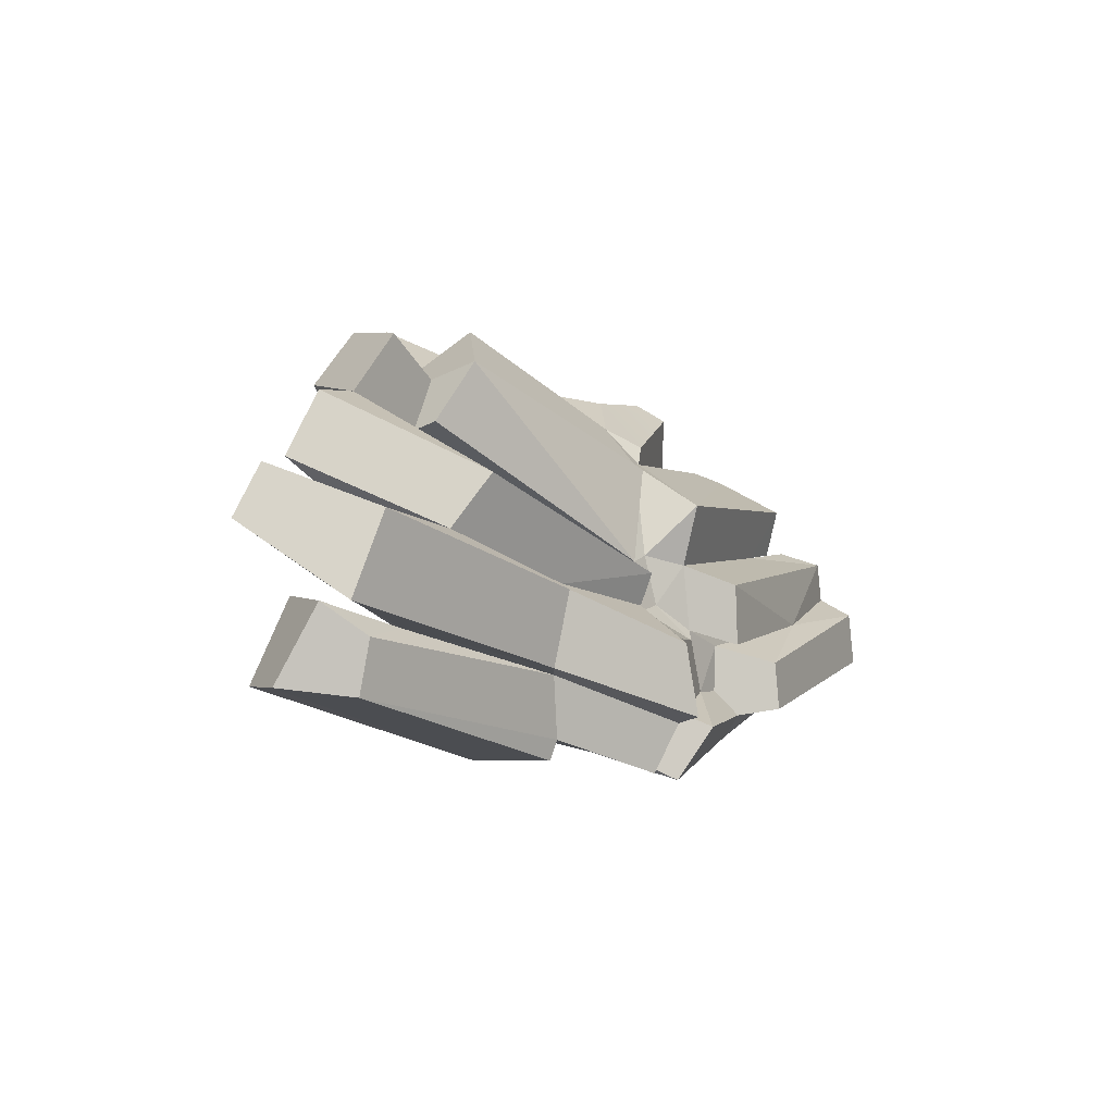
<metadata>
{"format":"obj","ext":"obj","renderer":"f3d","projection":"perspective","resolution":1024,"background":"white","views":[{"elev":-3.3,"azim":113.5,"up":"+Z"}]}
</metadata>
<code>
g Eff_Golem_Weapon_L
v 0.513 0.1968 -0.1531
v 0.4444 0.1388 -0.1381
v 0.4409 0.1379 -0.1399
v 0.6003 0.06864 -0.1731
v 0.6058 0.06153 -0.1989
v 0.9261 -0.03027 -0.1188
v 0.4444 0.1388 -0.1381
v 0.3997 0.1424 -0.1364
v 0.4409 0.1379 -0.1399
v 0.2079 0.1535 -0.1778
v 0.229 0.1798 -0.1483
v 0.03829 0.1716 -0.1245
v 0.4444 0.1388 -0.1381
v 0.513 0.1968 -0.1531
v 0.3743 0.1634 -0.1308
v 0.3874 0.1983 -0.1606
v 0.3997 0.1424 -0.1364
v 0.2854 0.1449 -0.1156
v 0.4444 0.1388 -0.1381
v 0.3743 0.1634 -0.1308
v 0.3997 0.1424 -0.1364
v 0.3743 0.1634 -0.1308
v 0.513 0.1968 -0.1531
v 0.5117 0.2225 -0.1455
v 0.2436 0.1517 -0.05274
v 0.229 0.1798 -0.1483
v 0.2442 0.1502 -0.115
v 0.4443 0.1128 -0.2072
v 0.6003 0.06864 -0.1731
v 0.5192 0.1667 -0.2162
v 0.4218 0.09382 -0.1993
v 0.4201 -0.007426 -0.1712
v 0.4443 0.1128 -0.2072
v 0.4443 0.1128 -0.2072
v 0.4201 -0.007426 -0.1712
v 0.5749 -0.02749 -0.1605
v 0.6341 0.09027 0.0184
v 0.4896 0.1526 0.03676
v 0.4845 0.1351 -0.004073
v 0.8257 0.03231 0.07545
v 0.8525 -0.109 0.1158
v 0.8997 -0.1446 0.1597
v 0.6524 0.08761 -0.08481
v 0.8467 -0.01935 -0.03953
v 0.9881 -0.006895 -0.01211
v 0.9881 -0.006895 -0.01211
v 0.8467 -0.01935 -0.03953
v 1.029 -0.1341 0.07844
v 0.6524 0.08761 -0.08481
v 0.6207 0.07331 -0.09313
v 0.8467 -0.01935 -0.03953
v 0.9591 -0.06371 -0.01076
v 0.8467 -0.01935 -0.03953
v 0.9235 -0.01835 -0.05057
v 0.8467 -0.01935 -0.03953
v 0.6207 0.07331 -0.09313
v 0.9235 -0.01835 -0.05057
v 1.029 -0.1341 0.07844
v 0.8467 -0.01935 -0.03953
v 0.8245 -0.1374 0.01835
v 0.7938 0.07158 0.1423
v 0.8721 -0.1157 0.2392
v 0.7936 -0.1138 0.2467
v 0.4242 0.103 0.05625
v 0.6652 -0.01434 0.2949
v 0.3513 0.08689 0.1845
v 0.4431 0.07358 0.06291
v 0.4242 0.103 0.05625
v 0.4052 0.0836 0.05168
v 0.4431 0.07358 0.06291
v 0.4585 0.09317 -0.006651
v 0.4896 0.1526 0.03676
v 0.4052 0.0836 0.05168
v 0.4009 0.1059 -0.007708
v 0.4585 0.09317 -0.006651
v 0.3513 0.08689 0.1845
v 0.6652 -0.01434 0.2949
v 0.3326 0.06814 0.1934
v 0.2436 0.1517 -0.05274
v 0.01065 0.1924 -0.01893
v 0.1902 0.2211 -0.07588
v 0.1902 0.2211 -0.07588
v 0.01065 0.1924 -0.01893
v -0.1769 0.2252 -0.0002749
v -0.1769 0.2252 -0.0002749
v 0.01065 0.1924 -0.01893
v -0.184 0.1785 0.02467
v 0.01065 0.1924 -0.01893
v 0.2643 0.1888 0.02983
v -0.1552 0.182 0.07761
v 0.01065 0.1924 -0.01893
v 0.2624 0.1905 -0.05142
v 0.2643 0.1888 0.02983
v 0.2624 0.1905 -0.05142
v 0.01065 0.1924 -0.01893
v 0.3077 0.1371 -0.03227
v 0.3077 0.1371 -0.03227
v 0.3202 0.1445 -0.04611
v 0.3519 0.1057 0.001087
v 0.3624 0.09367 0.06737
v 0.3519 0.1057 0.001087
v 0.4052 0.0836 0.05168
v 0.3624 0.09367 0.06737
v 0.4052 0.0836 0.05168
v 0.3326 0.06814 0.1934
v 0.3624 0.09367 0.06737
v 0.3218 0.1543 0.1357
v 0.3175 0.1329 0.05554
v 0.3218 0.1543 0.1357
v 0.2968 0.05961 0.1978
v 0.0403 0.05122 0.2083
v 0.2968 0.05961 0.1978
v 0.3202 0.01986 0.2464
v 0.2844 0.05835 0.2226
v 0.5913 -0.1285 0.3007
v 0.3202 0.01986 0.2464
v 0.5628 -0.0704 0.3503
v 0.5913 -0.1285 0.3007
v 0.4673 -0.1226 0.3222
v 0.3559 -0.05598 0.2951
v 0.5913 -0.1285 0.3007
v 0.5544 -0.1978 0.3603
v 0.4673 -0.1226 0.3222
v 0.6329 -0.1729 0.3092
v 0.5544 -0.1978 0.3603
v 0.5913 -0.1285 0.3007
v 0.01065 0.1924 -0.01893
v -0.1552 0.182 0.07761
v -0.184 0.1785 0.02467
v 0.2436 0.1517 -0.05274
v 0.2442 0.1502 -0.115
v 0.2854 0.1449 -0.1156
v 0.01065 0.1924 -0.01893
v 0.2436 0.1517 -0.05274
v 0.3077 0.1371 -0.03227
v 0.3077 0.1371 -0.03227
v 0.3519 0.1057 0.001087
v 0.3175 0.1329 0.05554
v 0.4052 0.0836 0.05168
v 0.4585 0.09317 -0.006651
v 0.4431 0.07358 0.06291
v 0.4896 0.1526 0.03676
v 0.4585 0.09317 -0.006651
v 0.4845 0.1351 -0.004073
v 0.4052 0.0836 0.05168
v 0.3519 0.1057 0.001087
v 0.4009 0.1059 -0.007708
v 0.4009 0.1059 -0.007708
v 0.3519 0.1057 0.001087
v 0.3202 0.1445 -0.04611
v 0.3175 0.1329 0.05554
v 0.3519 0.1057 0.001087
v 0.3624 0.09367 0.06737
v 0.3743 0.1634 -0.1308
v 0.2854 0.1449 -0.1156
v 0.3997 0.1424 -0.1364
v 0.4106 0.1635 -0.04577
v 0.4009 0.1059 -0.007708
v 0.3202 0.1445 -0.04611
v 0.6537 -0.08026 0.2768
v 0.6329 -0.1729 0.3092
v 0.5913 -0.1285 0.3007
v 0.4242 0.103 0.05625
v 0.7047 -0.04868 0.2175
v 0.6652 -0.01434 0.2949
v 0.0403 0.05122 0.2083
v 0.2968 0.05961 0.1978
v 0.06591 0.006173 0.1852
v -0.06795 0.1272 0.0901
v -0.0007942 0.124 0.08245
v -0.04325 0.1513 0.1524
v -0.1552 0.182 0.07761
v -0.0007942 0.124 0.08245
v -0.113 0.1363 0.09423
v 0.3218 0.1543 0.1357
v 0.0403 0.05122 0.2083
v -0.01806 0.07009 0.1984
v 0.3218 0.1543 0.1357
v -0.01806 0.07009 0.1984
v -0.04325 0.1513 0.1524
v -0.184 0.1785 0.02467
v -0.1262 0.1018 0.02945
v -0.2005 0.1288 -0.03873
v 0.4443 0.1128 -0.2072
v 0.5749 -0.02749 -0.1605
v 0.6003 0.06864 -0.1731
v 0.4201 -0.007426 -0.1712
v 0.4103 -0.1386 -0.02866
v 0.5749 -0.02749 -0.1605
v 0.06591 0.006173 0.1852
v 0.1042 -0.07093 0.217
v 0.06745 -0.02491 0.1089
v -0.2005 0.1288 -0.03873
v -0.1262 0.1018 0.02945
v 0.01932 0.07524 -0.08468
v 0.1998 0.06049 0.04411
v 0.2227 0.01257 -0.1413
v 0.01932 0.07524 -0.08468
v 0.4201 -0.007426 -0.1712
v 0.4043 -0.03796 -0.1754
v 0.4103 -0.1386 -0.02866
v 0.9295 -0.1715 -0.1064
v 0.596 -0.1308 -0.1304
v 0.8837 -0.1458 -0.00133
v 0.9295 -0.1715 -0.1064
v 0.9855 -0.1067 -0.1075
v 0.5948 -0.05133 -0.2
v 0.596 -0.1308 -0.1304
v 0.5948 -0.05133 -0.2
v 0.5749 -0.02749 -0.1605
v 0.5826 -0.1377 0.06428
v 0.7261 -0.1508 0.1621
v 0.8525 -0.109 0.1158
v 0.7936 -0.1138 0.2467
v 0.7261 -0.1508 0.1621
v 0.715 -0.214 0.2697
v 0.715 -0.214 0.2697
v 0.7261 -0.1508 0.1621
v 0.6375 -0.2105 0.2493
v 0.522 -0.1936 0.1683
v 0.4574 -0.1749 0.2588
v 0.5458 -0.2536 0.2911
v 0.5961 -0.1237 -0.0528
v 0.4103 -0.1386 -0.02866
v 0.5826 -0.1377 0.06428
v 0.522 -0.1936 0.1683
v 0.3845 -0.1516 0.14
v 0.4574 -0.1749 0.2588
v 0.5826 -0.1377 0.06428
v 0.3845 -0.1516 0.14
v 0.522 -0.1936 0.1683
v 0.3845 -0.1516 0.14
v 0.4103 -0.1386 -0.02866
v 0.2508 -0.1322 0.02844
v 0.4103 -0.1386 -0.02866
v 0.4043 -0.03796 -0.1754
v 0.188 -0.1086 -0.07544
v 0.5749 -0.02749 -0.1605
v 0.4103 -0.1386 -0.02866
v 0.5961 -0.1237 -0.0528
v -0.1262 0.1018 0.02945
v -0.184 0.1785 0.02467
v -0.1552 0.182 0.07761
v 0.8525 -0.109 0.1158
v 0.7261 -0.1508 0.1621
v 0.8997 -0.1446 0.1597
v 0.5826 -0.1377 0.06428
v 0.4103 -0.1386 -0.02866
v 0.3845 -0.1516 0.14
v 0.06745 -0.02491 0.1089
v 0.2564 -0.1147 0.1177
v 0.1998 0.06049 0.04411
v 0.06745 -0.02491 0.1089
v 0.1042 -0.07093 0.217
v 0.2564 -0.1147 0.1177
v 0.522 -0.1936 0.1683
v 0.5458 -0.2536 0.2911
v 0.6375 -0.2105 0.2493
v 0.3202 0.01986 0.2464
v 0.3559 -0.05598 0.2951
v 0.2402 -0.0198 0.2934
v 0.5913 -0.1285 0.3007
v 0.3559 -0.05598 0.2951
v 0.3326 0.06814 0.1934
v 0.2968 0.05961 0.1978
v 0.3218 0.1543 0.1357
v 0.3624 0.09367 0.06737
v 0.3326 0.06814 0.1934
v 0.3218 0.1543 0.1357
v 0.3326 0.06814 0.1934
v 0.3202 0.01986 0.2464
v 0.2968 0.05961 0.1978
v 0.8525 -0.109 0.1158
v 0.8245 -0.1374 0.01835
v 0.5826 -0.1377 0.06428
v 0.8245 -0.1374 0.01835
v 0.5961 -0.1237 -0.0528
v 0.5826 -0.1377 0.06428
v 0.8245 -0.1374 0.01835
v 0.8467 -0.01935 -0.03953
v 0.5961 -0.1237 -0.0528
v 0.4009 0.1059 -0.007708
v 0.4845 0.1351 -0.004073
v 0.4585 0.09317 -0.006651
v 0.2564 -0.1147 0.1177
v 0.1042 -0.07093 0.217
v 0.2477 -0.08526 0.2212
v 0.4574 -0.1749 0.2588
v 0.3845 -0.1516 0.14
v 0.3589 -0.116 0.232
v 0.2436 0.1517 -0.05274
v 0.2854 0.1449 -0.1156
v 0.3077 0.1371 -0.03227
v 0.4409 0.1379 -0.1399
v 0.3997 0.1424 -0.1364
v 0.4218 0.09382 -0.1993
v 0.4443 0.1128 -0.2072
v 0.4357 0.1438 -0.1437
v 0.4409 0.1379 -0.1399
v 0.4409 0.1379 -0.1399
v 0.4357 0.1438 -0.1437
v 0.513 0.1968 -0.1531
v 0.4409 0.1379 -0.1399
v 0.4218 0.09382 -0.1993
v 0.4443 0.1128 -0.2072
v 0.9295 -0.1715 -0.1064
v 0.5948 -0.05133 -0.2
v 0.596 -0.1308 -0.1304
v 0.8837 -0.1458 -0.00133
v 0.596 -0.1308 -0.1304
v 0.5961 -0.1237 -0.0528
v 0.3077 0.1371 -0.03227
v 0.2854 0.1449 -0.1156
v 0.3202 0.1445 -0.04611
v 0.2564 -0.1147 0.1177
v 0.2805 -0.01129 0.01203
v 0.1998 0.06049 0.04411
v 0.2508 -0.1322 0.02844
v 0.188 -0.1086 -0.07544
v 0.2805 -0.01129 0.01203
v 0.2564 -0.1147 0.1177
v 0.2508 -0.1322 0.02844
v 0.2805 -0.01129 0.01203
v 0.02827 0.02164 0.09538
v 0.1998 0.06049 0.04411
v -0.0007942 0.124 0.08245
v 0.522 -0.1936 0.1683
v 0.7261 -0.1508 0.1621
v 0.5826 -0.1377 0.06428
v 0.06745 -0.02491 0.1089
v 0.1998 0.06049 0.04411
v 0.02827 0.02164 0.09538
v -0.1262 0.1018 0.02945
v -0.1552 0.182 0.07761
v -0.113 0.1363 0.09423
v 0.6375 -0.2105 0.2493
v 0.7261 -0.1508 0.1621
v 0.522 -0.1936 0.1683
v 0.188 -0.1086 -0.07544
v 0.4043 -0.03796 -0.1754
v 0.2227 0.01257 -0.1413
v 0.4103 -0.1386 -0.02866
v 0.188 -0.1086 -0.07544
v 0.2508 -0.1322 0.02844
v 0.3845 -0.1516 0.14
v 0.2508 -0.1322 0.02844
v 0.2564 -0.1147 0.1177
v 0.2805 -0.01129 0.01203
v 0.188 -0.1086 -0.07544
v 0.2227 0.01257 -0.1413
v 0.2805 -0.01129 0.01203
v 0.2227 0.01257 -0.1413
v 0.1998 0.06049 0.04411
v -0.0007942 0.124 0.08245
v -0.1262 0.1018 0.02945
v -0.113 0.1363 0.09423
v 0.01932 0.07524 -0.08468
v -0.1262 0.1018 0.02945
v -0.0007942 0.124 0.08245
v 0.1998 0.06049 0.04411
v 0.01932 0.07524 -0.08468
v -0.0007942 0.124 0.08245
v 0.596 -0.1308 -0.1304
v 0.5749 -0.02749 -0.1605
v 0.5961 -0.1237 -0.0528
v 0.6207 0.07331 -0.09313
v 0.513 0.1968 -0.1531
v 0.5192 0.1667 -0.2162
v 0.6003 0.06864 -0.1731
v 0.5117 0.2225 -0.1455
v 0.513 0.1968 -0.1531
v 0.6207 0.07331 -0.09313
v 0.6524 0.08761 -0.08481
v 0.6524 0.08761 -0.08481
v 0.6421 0.1036 0.01099
v 0.5277 0.2128 -0.05348
v 0.5117 0.2225 -0.1455
v 0.3743 0.1634 -0.1308
v 0.5117 0.2225 -0.1455
v 0.5277 0.2128 -0.05348
v 0.4106 0.1635 -0.04577
v 0.6341 0.09027 0.0184
v 0.4845 0.1351 -0.004073
v 0.5277 0.2128 -0.05348
v 0.6421 0.1036 0.01099
v 0.4845 0.1351 -0.004073
v 0.4009 0.1059 -0.007708
v 0.4106 0.1635 -0.04577
v 0.5277 0.2128 -0.05348
v 0.9558 0.01818 0.09091
v 0.6421 0.1036 0.01099
v 0.6524 0.08761 -0.08481
v 0.9881 -0.006895 -0.01211
v 1.005 -0.1114 0.1425
v 0.9558 0.01818 0.09091
v 0.9881 -0.006895 -0.01211
v 1.029 -0.1341 0.07844
v 0.9235 -0.01835 -0.05057
v 0.6207 0.07331 -0.09313
v 0.6003 0.06864 -0.1731
v 0.9261 -0.03027 -0.1188
v 0.9855 -0.1067 -0.1075
v 0.9261 -0.03027 -0.1188
v 0.6058 0.06153 -0.1989
v 0.5948 -0.05133 -0.2
v 0.4073 0.156 -0.2298
v 0.4218 0.09382 -0.1993
v 0.3997 0.1424 -0.1364
v 0.3874 0.1983 -0.1606
v 0.2079 0.1535 -0.1778
v 0.4073 0.156 -0.2298
v 0.3874 0.1983 -0.1606
v 0.229 0.1798 -0.1483
v -0.1884 0.2287 -0.07207
v 0.03829 0.1716 -0.1245
v 0.229 0.1798 -0.1483
v 0.1878 0.2258 -0.1398
v -0.2005 0.1288 -0.03873
v 0.01932 0.07524 -0.08468
v 0.03829 0.1716 -0.1245
v -0.1884 0.2287 -0.07207
v -0.1769 0.2252 -0.0002749
v -0.1884 0.2287 -0.07207
v 0.1878 0.2258 -0.1398
v 0.1902 0.2211 -0.07588
v 0.229 0.1798 -0.1483
v 0.2436 0.1517 -0.05274
v 0.1902 0.2211 -0.07588
v 0.1878 0.2258 -0.1398
v 0.2442 0.1502 -0.115
v 0.229 0.1798 -0.1483
v 0.3874 0.1983 -0.1606
v 0.2854 0.1449 -0.1156
v 0.4201 -0.007426 -0.1712
v 0.4218 0.09382 -0.1993
v 0.4073 0.156 -0.2298
v 0.4043 -0.03796 -0.1754
v 0.4043 -0.03796 -0.1754
v 0.4073 0.156 -0.2298
v 0.2079 0.1535 -0.1778
v 0.2227 0.01257 -0.1413
v 0.5749 -0.02749 -0.1605
v 0.5948 -0.05133 -0.2
v 0.6058 0.06153 -0.1989
v 0.6003 0.06864 -0.1731
v 0.8525 -0.109 0.1158
v 0.8257 0.03231 0.07545
v 0.9558 0.01818 0.09091
v 1.005 -0.1114 0.1425
v 0.4896 0.1526 0.03676
v 0.6341 0.09027 0.0184
v 0.8257 0.03231 0.07545
v 0.7938 0.07158 0.1423
v 0.6341 0.09027 0.0184
v 0.6421 0.1036 0.01099
v 0.9558 0.01818 0.09091
v 0.8257 0.03231 0.07545
v 0.9591 -0.06371 -0.01076
v 0.9235 -0.01835 -0.05057
v 0.9261 -0.03027 -0.1188
v 0.9855 -0.1067 -0.1075
v 0.8245 -0.1374 0.01835
v 0.8525 -0.109 0.1158
v 1.005 -0.1114 0.1425
v 1.029 -0.1341 0.07844
v 0.8721 -0.1157 0.2392
v 0.7938 0.07158 0.1423
v 0.8257 0.03231 0.07545
v 0.8997 -0.1446 0.1597
v 0.6902 -0.08527 0.2096
v 0.4431 0.07358 0.06291
v 0.4896 0.1526 0.03676
v 0.7938 0.07158 0.1423
v 0.7936 -0.1138 0.2467
v 0.7047 -0.04868 0.2175
v 0.4242 0.103 0.05625
v 0.4431 0.07358 0.06291
v 0.6902 -0.08527 0.2096
v 0.3513 0.08689 0.1845
v 0.3326 0.06814 0.1934
v 0.4052 0.0836 0.05168
v 0.4242 0.103 0.05625
v -0.1884 0.2287 -0.07207
v -0.1769 0.2252 -0.0002749
v -0.184 0.1785 0.02467
v -0.2005 0.1288 -0.03873
v -0.0007942 0.124 0.08245
v -0.1552 0.182 0.07761
v 0.2643 0.1888 0.02983
v 0.3175 0.1329 0.05554
v 0.2643 0.1888 0.02983
v 0.2624 0.1905 -0.05142
v 0.3077 0.1371 -0.03227
v 0.3175 0.1329 0.05554
v 0.2844 0.05835 0.2226
v 0.3202 0.01986 0.2464
v 0.2402 -0.0198 0.2934
v 0.1283 0.0337 0.2779
v 0.1424 -0.002675 0.3014
v 0.2844 0.05835 0.2226
v 0.1283 0.0337 0.2779
v 0.06591 0.006173 0.1852
v 0.2968 0.05961 0.1978
v 0.7936 -0.1138 0.2467
v 0.8721 -0.1157 0.2392
v 0.8997 -0.1446 0.1597
v 0.7261 -0.1508 0.1621
v 0.6537 -0.08026 0.2768
v 0.6652 -0.01434 0.2949
v 0.7047 -0.04868 0.2175
v 0.6902 -0.08527 0.2096
v 0.744 -0.08579 0.3225
v 0.6537 -0.08026 0.2768
v 0.6902 -0.08527 0.2096
v 0.7936 -0.1138 0.2467
v 0.715 -0.214 0.2697
v 0.6935 -0.1698 0.3361
v 0.744 -0.08579 0.3225
v 0.7936 -0.1138 0.2467
v 0.5458 -0.2536 0.2911
v 0.5544 -0.1978 0.3603
v 0.6329 -0.1729 0.3092
v 0.6375 -0.2105 0.2493
v 0.3202 0.1445 -0.04611
v 0.2854 0.1449 -0.1156
v 0.3743 0.1634 -0.1308
v 0.4106 0.1635 -0.04577
v 0.744 -0.08579 0.3225
v 0.6935 -0.1698 0.3361
v 0.6329 -0.1729 0.3092
v 0.6537 -0.08026 0.2768
v 0.5913 -0.1285 0.3007
v 0.5628 -0.0704 0.3503
v 0.6652 -0.01434 0.2949
v 0.6537 -0.08026 0.2768
v 0.1042 -0.07093 0.217
v 0.1424 -0.002675 0.3014
v 0.2402 -0.0198 0.2934
v 0.2477 -0.08526 0.2212
v 0.4574 -0.1749 0.2588
v 0.3589 -0.116 0.232
v 0.3559 -0.05598 0.2951
v 0.4673 -0.1226 0.3222
v 0.4574 -0.1749 0.2588
v 0.4673 -0.1226 0.3222
v 0.5544 -0.1978 0.3603
v 0.5458 -0.2536 0.2911
v 0.3175 0.1329 0.05554
v 0.3218 0.1543 0.1357
v -0.04325 0.1513 0.1524
v -0.0007942 0.124 0.08245
v 0.1283 0.0337 0.2779
v 0.1424 -0.002675 0.3014
v 0.1042 -0.07093 0.217
v 0.06591 0.006173 0.1852
v -0.06795 0.1272 0.0901
v -0.04325 0.1513 0.1524
v -0.01806 0.07009 0.1984
v -0.05151 0.04937 0.1154
v 0.06745 -0.02491 0.1089
v 0.02827 0.02164 0.09538
v 0.0403 0.05122 0.2083
v 0.06591 0.006173 0.1852
v -0.05151 0.04937 0.1154
v -0.01806 0.07009 0.1984
v 0.0403 0.05122 0.2083
v 0.02827 0.02164 0.09538
v 0.2227 0.01257 -0.1413
v 0.2079 0.1535 -0.1778
v 0.03829 0.1716 -0.1245
v 0.01932 0.07524 -0.08468
v -0.0007942 0.124 0.08245
v -0.06795 0.1272 0.0901
v -0.05151 0.04937 0.1154
v 0.02827 0.02164 0.09538
v 0.8837 -0.1458 -0.00133
v 0.9591 -0.06371 -0.01076
v 0.9855 -0.1067 -0.1075
v 0.9295 -0.1715 -0.1064
v 0.8467 -0.01935 -0.03953
v 0.9591 -0.06371 -0.01076
v 0.8837 -0.1458 -0.00133
v 0.5961 -0.1237 -0.0528
v 0.6375 -0.2105 0.2493
v 0.6329 -0.1729 0.3092
v 0.6935 -0.1698 0.3361
v 0.715 -0.214 0.2697
v 0.3589 -0.116 0.232
v 0.2477 -0.08526 0.2212
v 0.2402 -0.0198 0.2934
v 0.3559 -0.05598 0.2951
v 0.3845 -0.1516 0.14
v 0.2564 -0.1147 0.1177
v 0.2477 -0.08526 0.2212
v 0.3589 -0.116 0.232
v 0.6652 -0.01434 0.2949
v 0.5628 -0.0704 0.3503
v 0.3202 0.01986 0.2464
v 0.3326 0.06814 0.1934
v 0.4357 0.1438 -0.1437
v 0.4443 0.1128 -0.2072
v 0.5192 0.1667 -0.2162
v 0.513 0.1968 -0.1531
g Eff_Golem_Weapon_L_0
f 3 2 1
f 6 5 4
f 9 8 7
f 12 11 10
f 15 14 13
f 18 17 16
f 21 20 19
f 24 23 22
f 27 26 25
f 30 29 28
f 33 32 31
f 36 35 34
f 39 38 37
f 42 41 40
f 45 44 43
f 48 47 46
f 51 50 49
f 54 53 52
f 57 56 55
f 60 59 58
f 63 62 61
f 66 65 64
f 69 68 67
f 72 71 70
f 75 74 73
f 78 77 76
f 81 80 79
f 84 83 82
f 87 86 85
f 90 89 88
f 93 92 91
f 96 95 94
f 99 98 97
f 102 101 100
f 105 104 103
f 108 107 106
f 111 110 109
f 114 113 112
f 117 116 115
f 120 119 118
f 123 122 121
f 126 125 124
f 129 128 127
f 132 131 130
f 135 134 133
f 138 137 136
f 141 140 139
f 144 143 142
f 147 146 145
f 150 149 148
f 153 152 151
f 156 155 154
f 159 158 157
f 162 161 160
f 165 164 163
f 168 167 166
f 171 170 169
f 174 173 172
f 177 176 175
f 180 179 178
f 183 182 181
f 186 185 184
f 189 188 187
f 192 191 190
f 195 194 193
f 198 197 196
f 201 200 199
f 204 203 202
f 207 206 205
f 210 209 208
f 213 212 211
f 216 215 214
f 219 218 217
f 222 221 220
f 225 224 223
f 228 227 226
f 231 230 229
f 234 233 232
f 237 236 235
f 240 239 238
f 243 242 241
f 246 245 244
f 249 248 247
f 252 251 250
f 255 254 253
f 258 257 256
f 261 260 259
f 259 263 262
f 266 265 264
f 269 268 267
f 272 271 270
f 275 274 273
f 278 277 276
f 281 280 279
f 284 283 282
f 287 286 285
f 290 289 288
f 293 292 291
f 296 295 294
f 299 298 297
f 302 301 300
f 305 304 303
f 308 307 306
f 311 310 309
f 314 313 312
f 317 316 315
f 320 319 318
f 323 322 321
f 326 325 324
f 329 328 327
f 332 331 330
f 335 334 333
f 338 337 336
f 341 340 339
f 344 343 342
f 347 346 345
f 350 349 348
f 353 352 351
f 356 355 354
f 359 358 357
f 362 361 360
f 365 364 363
f 368 367 366
f 369 368 366
f 372 371 370
f 373 372 370
f 376 375 374
f 377 376 374
f 380 379 378
f 381 380 378
f 384 383 382
f 385 384 382
f 388 387 386
f 389 388 386
f 392 391 390
f 393 392 390
f 396 395 394
f 397 396 394
f 400 399 398
f 401 400 398
f 404 403 402
f 405 404 402
f 408 407 406
f 409 408 406
f 412 411 410
f 413 412 410
f 416 415 414
f 417 416 414
f 420 419 418
f 421 420 418
f 424 423 422
f 425 424 422
f 428 427 426
f 429 428 426
f 432 431 430
f 433 432 430
f 436 435 434
f 437 436 434
f 440 439 438
f 441 440 438
f 444 443 442
f 445 444 442
f 448 447 446
f 449 448 446
f 452 451 450
f 453 452 450
f 456 455 454
f 457 456 454
f 460 459 458
f 461 460 458
f 464 463 462
f 465 464 462
f 468 467 466
f 469 468 466
f 472 471 470
f 473 472 470
f 470 474 473
f 477 476 475
f 478 477 475
f 481 480 479
f 482 481 479
f 485 484 483
f 486 485 483
f 489 488 487
f 490 489 487
f 493 492 491
f 494 493 491
f 497 496 495
f 495 498 497
f 498 499 497
f 502 501 500
f 503 502 500
f 506 505 504
f 507 506 504
f 510 509 508
f 511 510 508
f 514 513 512
f 515 514 512
f 518 517 516
f 519 518 516
f 522 521 520
f 523 522 520
f 526 525 524
f 527 526 524
f 530 529 528
f 531 530 528
f 534 533 532
f 535 534 532
f 538 537 536
f 539 538 536
f 542 541 540
f 543 542 540
f 546 545 544
f 547 546 544
f 550 549 548
f 551 550 548
f 554 553 552
f 555 554 552
f 558 557 556
f 559 558 556
f 562 561 560
f 563 562 560
f 566 565 564
f 567 566 564
f 570 569 568
f 571 570 568
f 574 573 572
f 575 574 572
f 578 577 576
f 579 578 576
f 582 581 580
f 583 582 580
f 586 585 584
f 587 586 584
f 590 589 588
f 591 590 588
f 594 593 592
f 595 594 592
f 598 597 596
f 599 598 596
f 602 601 600
f 603 602 600

</code>
